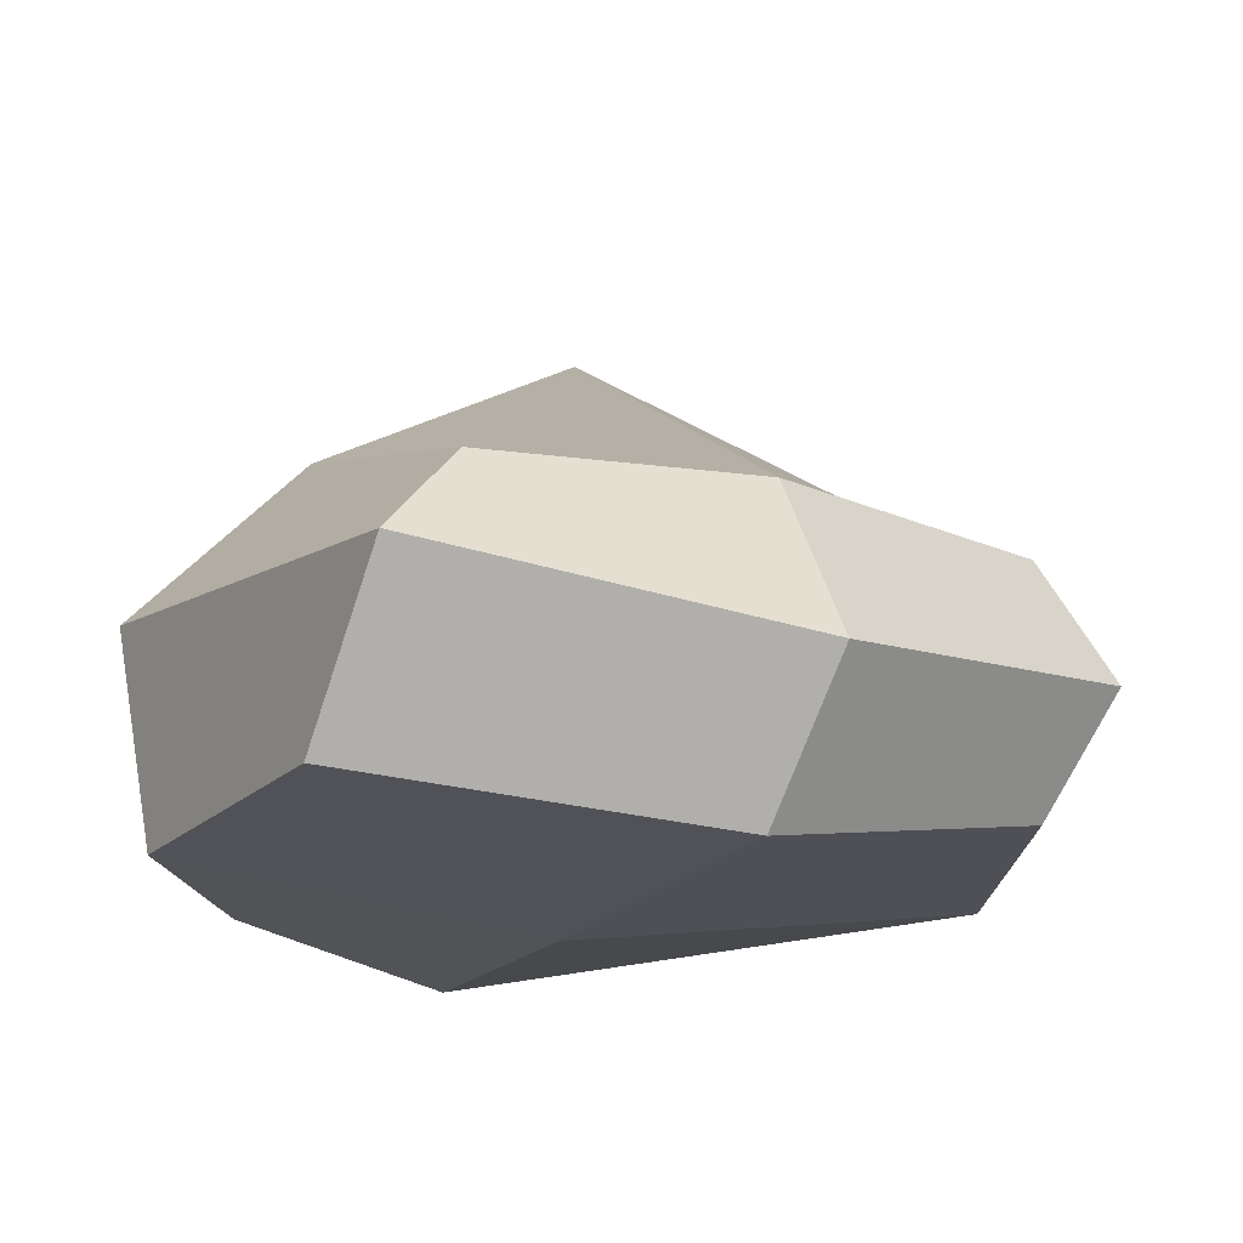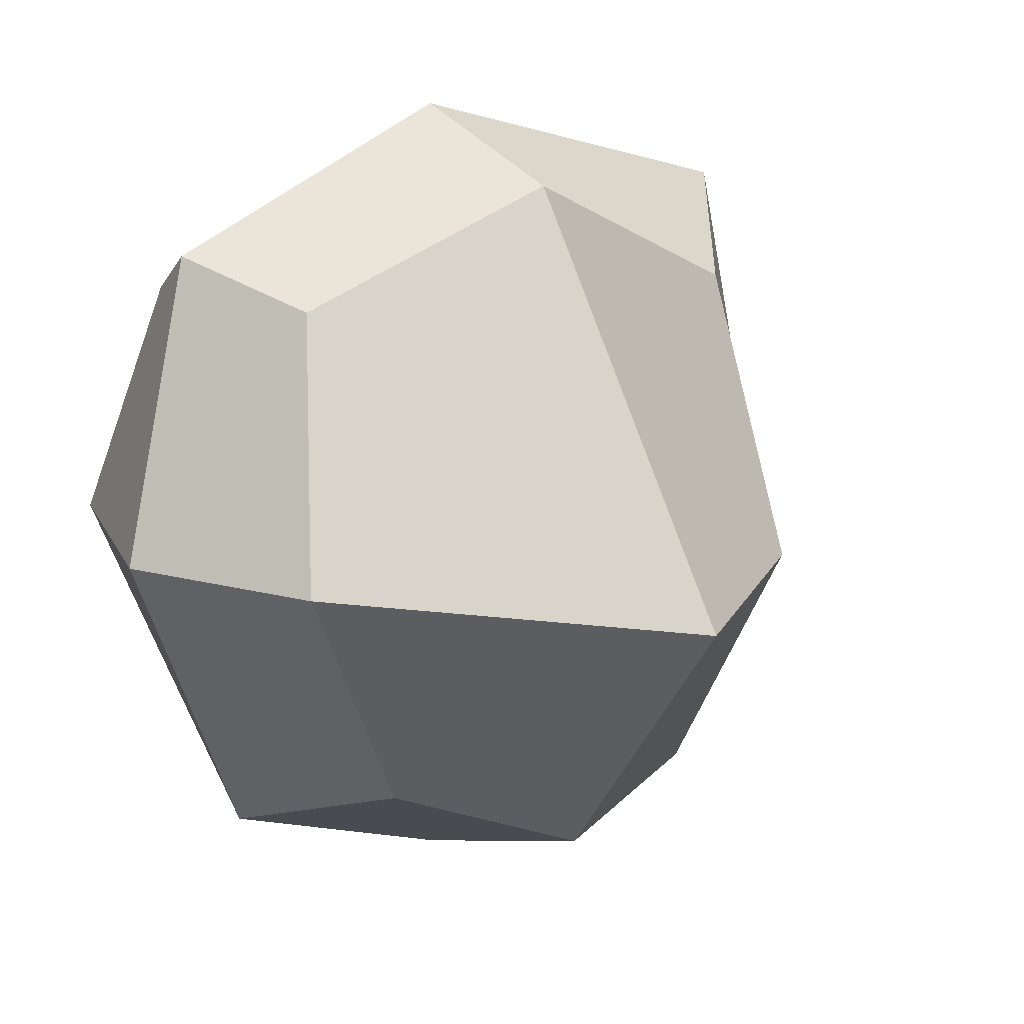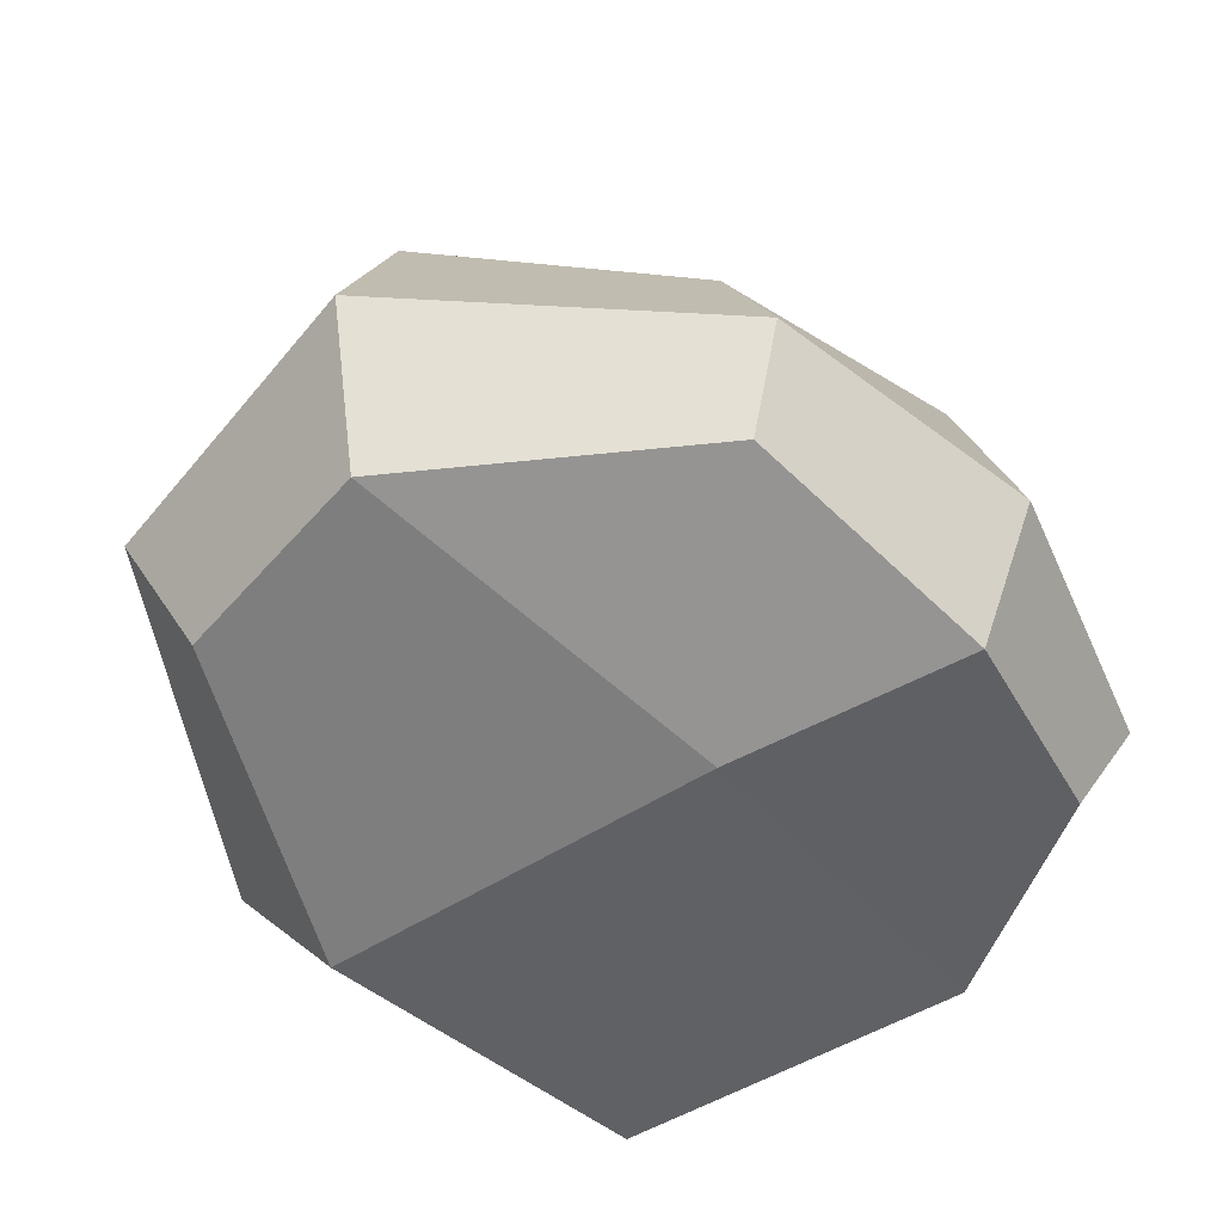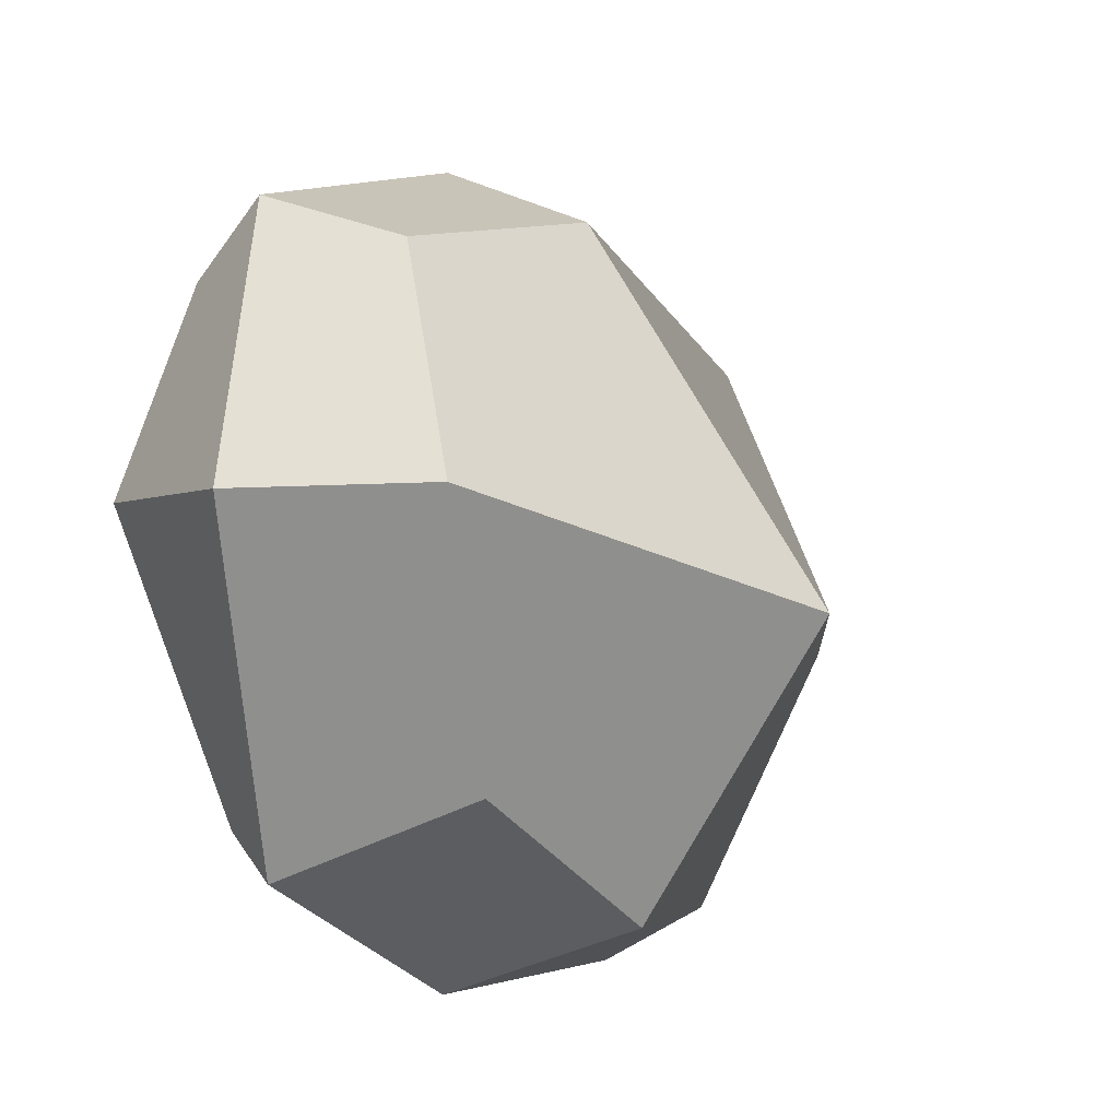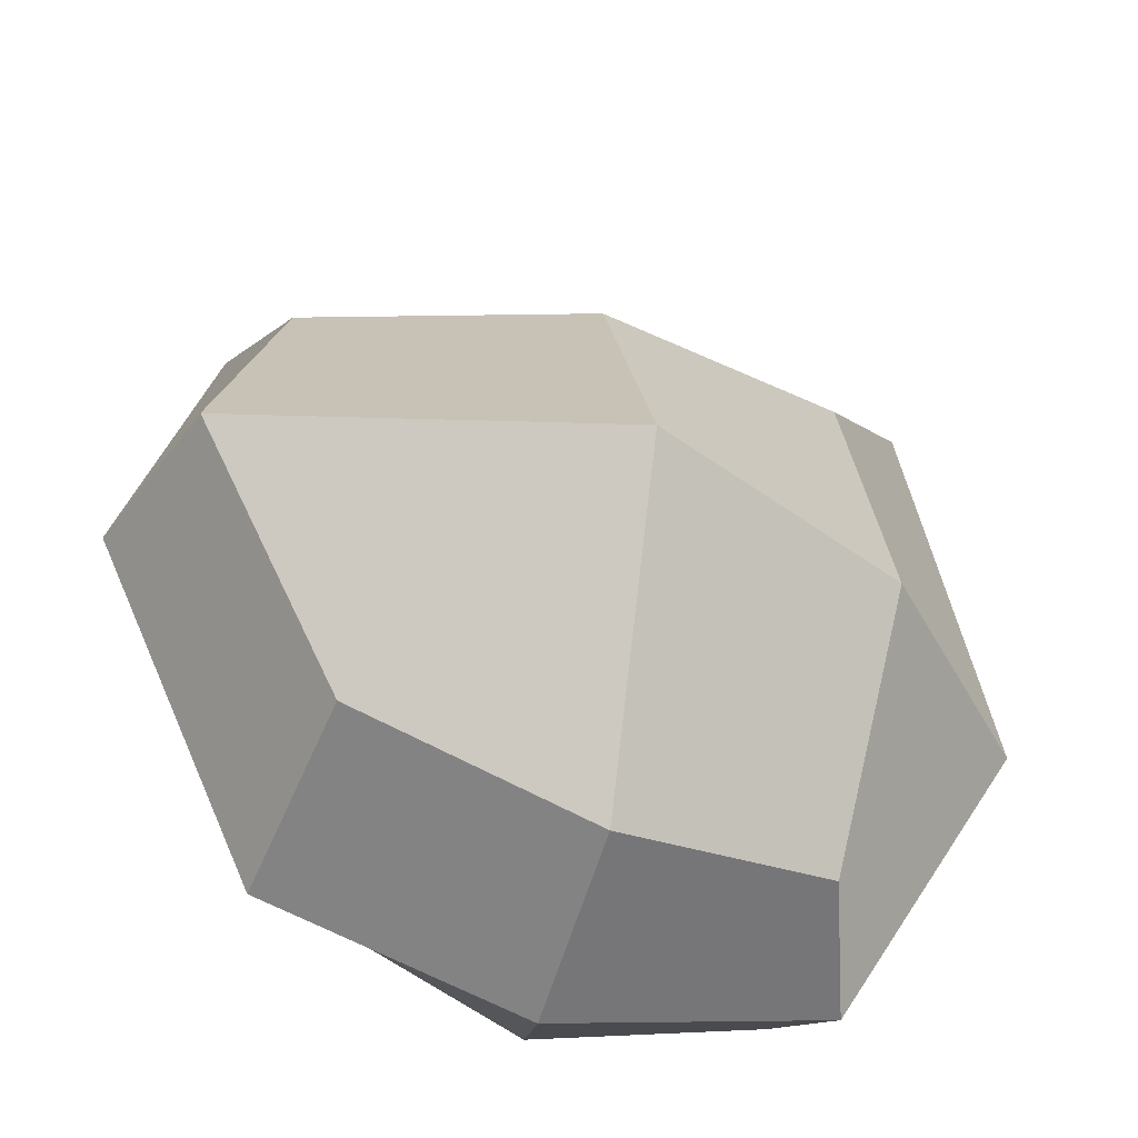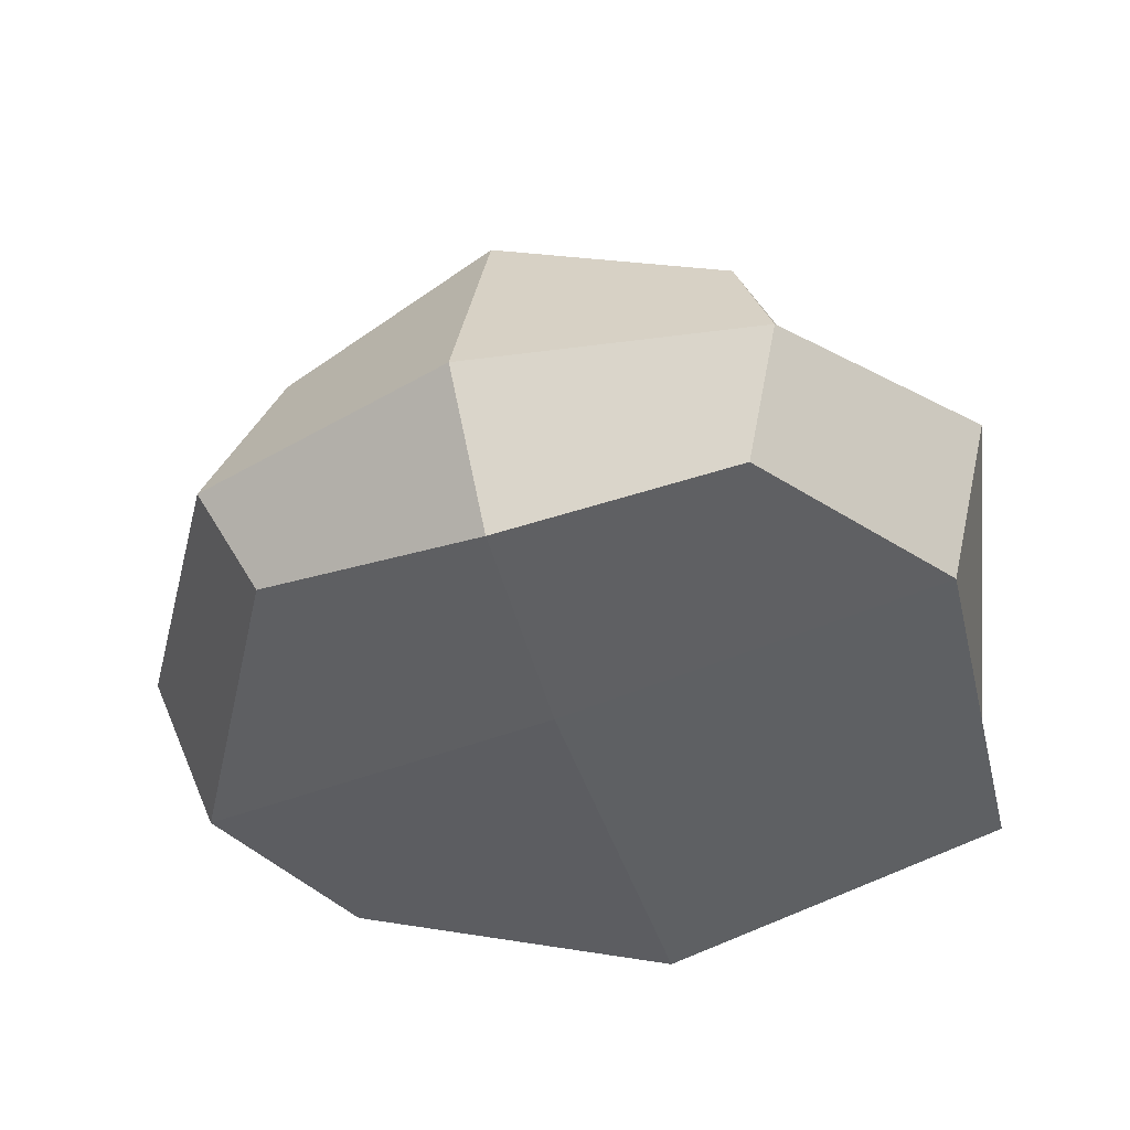
<metadata>
{"format":"obj","ext":"obj","renderer":"f3d","projection":"perspective","resolution":1024,"background":"white","views":[{"elev":-19.7,"azim":-27.6,"up":"+Y"},{"elev":15.1,"azim":138.1,"up":"+Z"},{"elev":-54.9,"azim":120.9,"up":"+Y"},{"elev":-8.7,"azim":123.5,"up":"+Z"},{"elev":-40.3,"azim":167.6,"up":"+Z"},{"elev":-43.0,"azim":-165.8,"up":"+Y"}]}
</metadata>
<code>
o palette
v -0.05532 0.01479 0.000328
v 0.05293 0.01954 0.005028
v -0.03574 0.06049 0.002219
v 0.05293 0.05892 0.006188
v -0.03159 0.05696 -0.08728
v 0.04242 0.06567 -0.07368
v -0.03221 0.01648 -0.08782
v 0.04242 0.01936 -0.07693
v -0.03838 0.07566 -0.04615
v 0.0498 0.03263 -0.08527
v 0.00414 0.009081 -0.09001
v -0.03819 0.03417 -0.09579
v 0.06607 0.01598 -0.0303
v -0.05618 0.01658 -0.05753
v 0.001766 0.00891 0.01594
v 0.06179 0.03892 0.01341
v 0.001766 0.0565 0.02077
v -0.05305 0.04067 0.01695
v 0.06607 0.07586 -0.03316
v 0.00427 0.06772 -0.09118
v 0.004424 0.03079 0.03261
v 0.00483 0.1006 -0.04587
v 0.006875 0.03269 -0.1013
v 0.004823 0.009218 -0.04978
v 0.07744 0.04482 -0.0327
v -0.06314 0.04895 -0.05494
f 1 15 21 18
f 15 2 16 21
f 21 16 4 17
f 18 21 17 3
f 3 17 22 9
f 17 4 19 22
f 22 19 6 20
f 9 22 20 5
f 5 20 23 12
f 20 6 10 23
f 23 10 8 11
f 12 23 11 7
f 7 11 24 14
f 11 8 13 24
f 24 13 2 15
f 14 24 15 1
f 2 13 25 16
f 13 8 10 25
f 25 10 6 19
f 16 25 19 4
f 7 14 26 12
f 14 1 18 26
f 26 18 3 9
f 12 26 9 5

</code>
